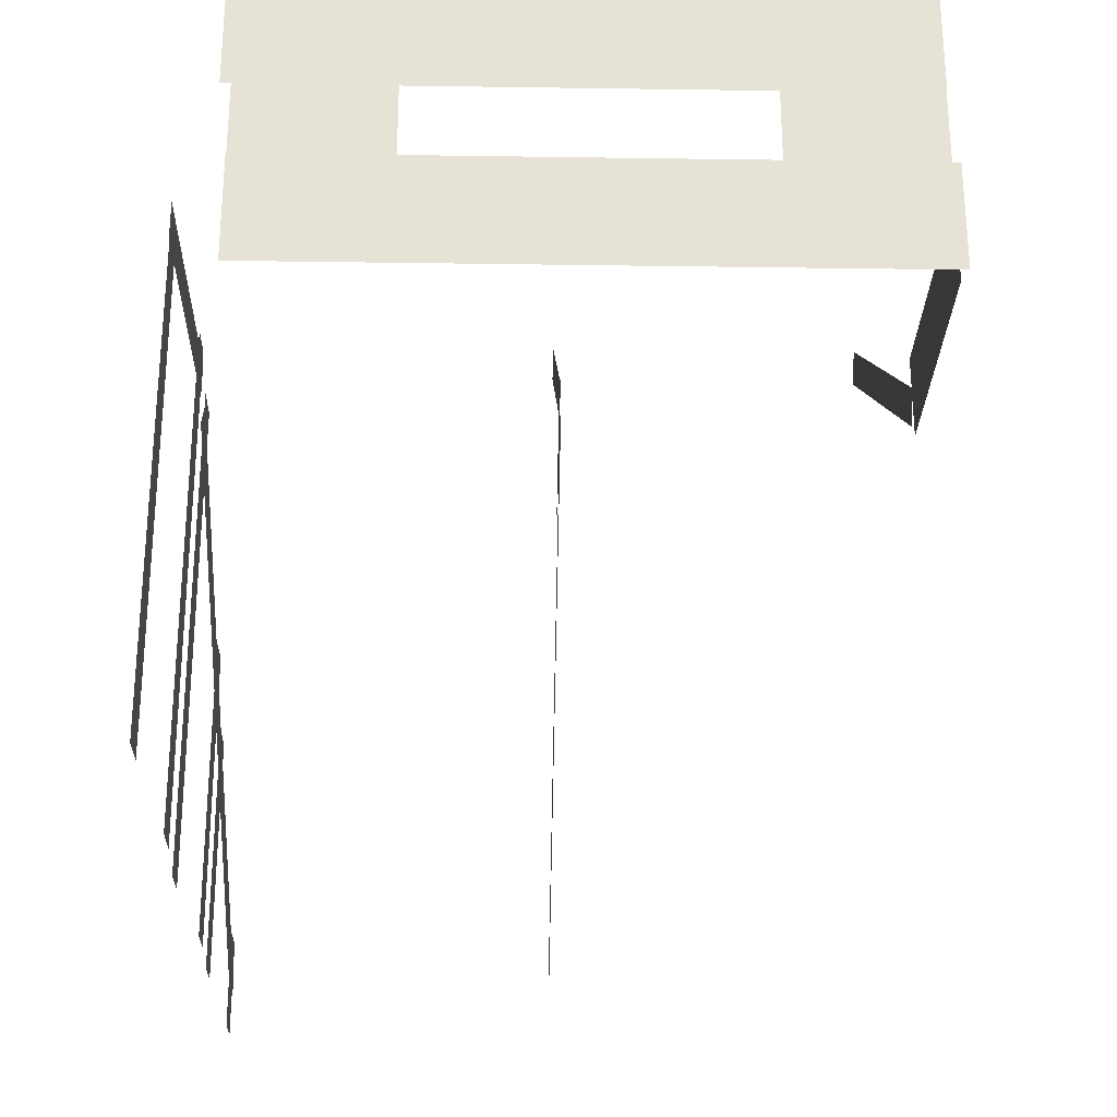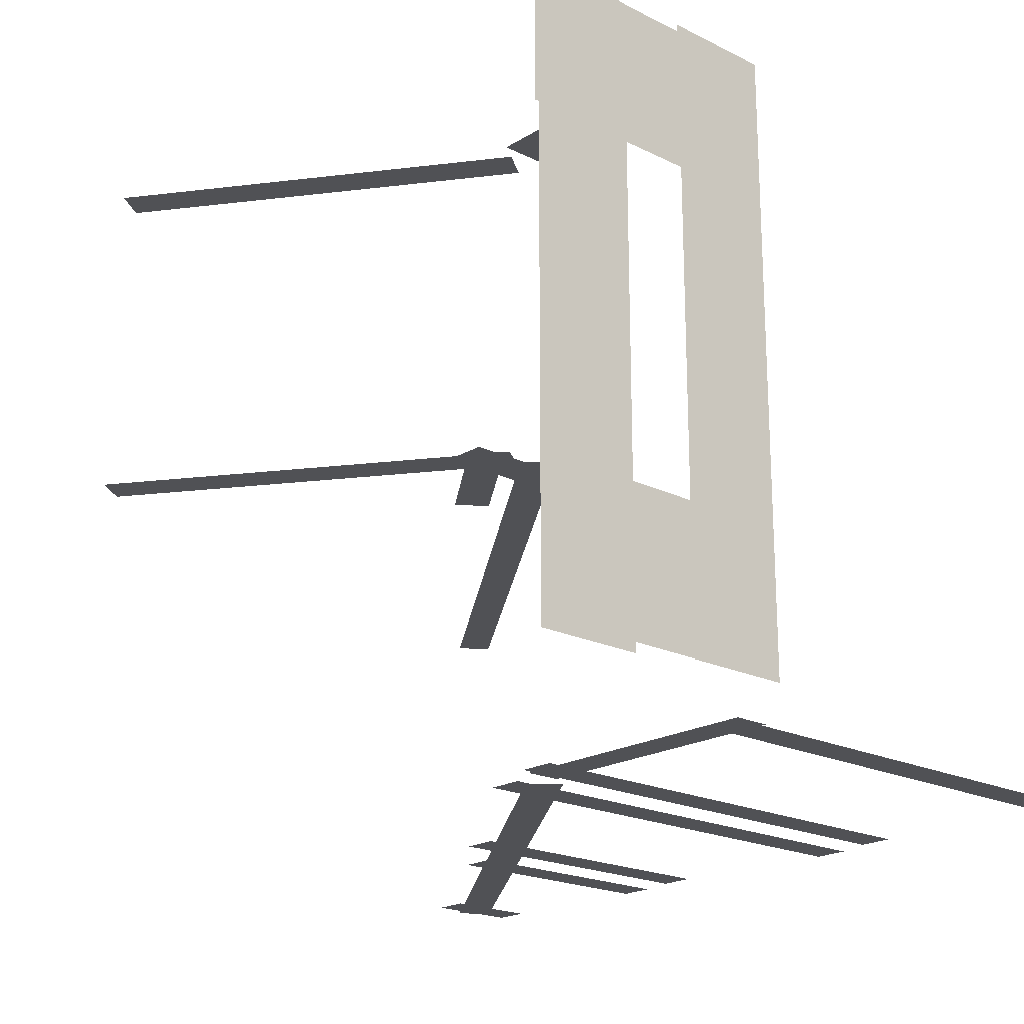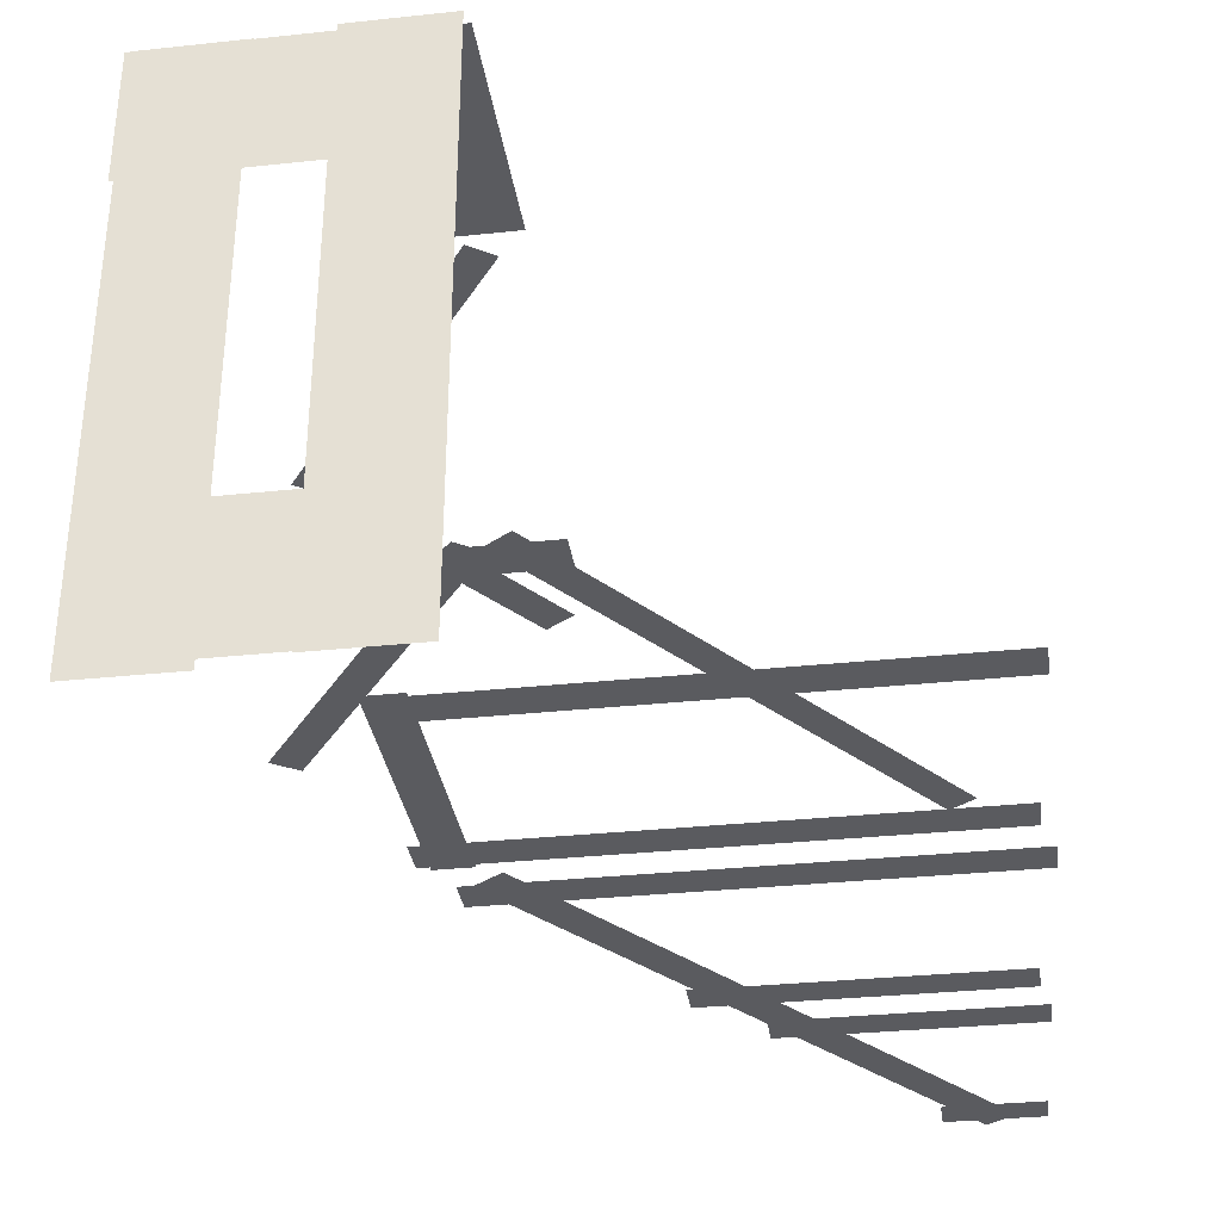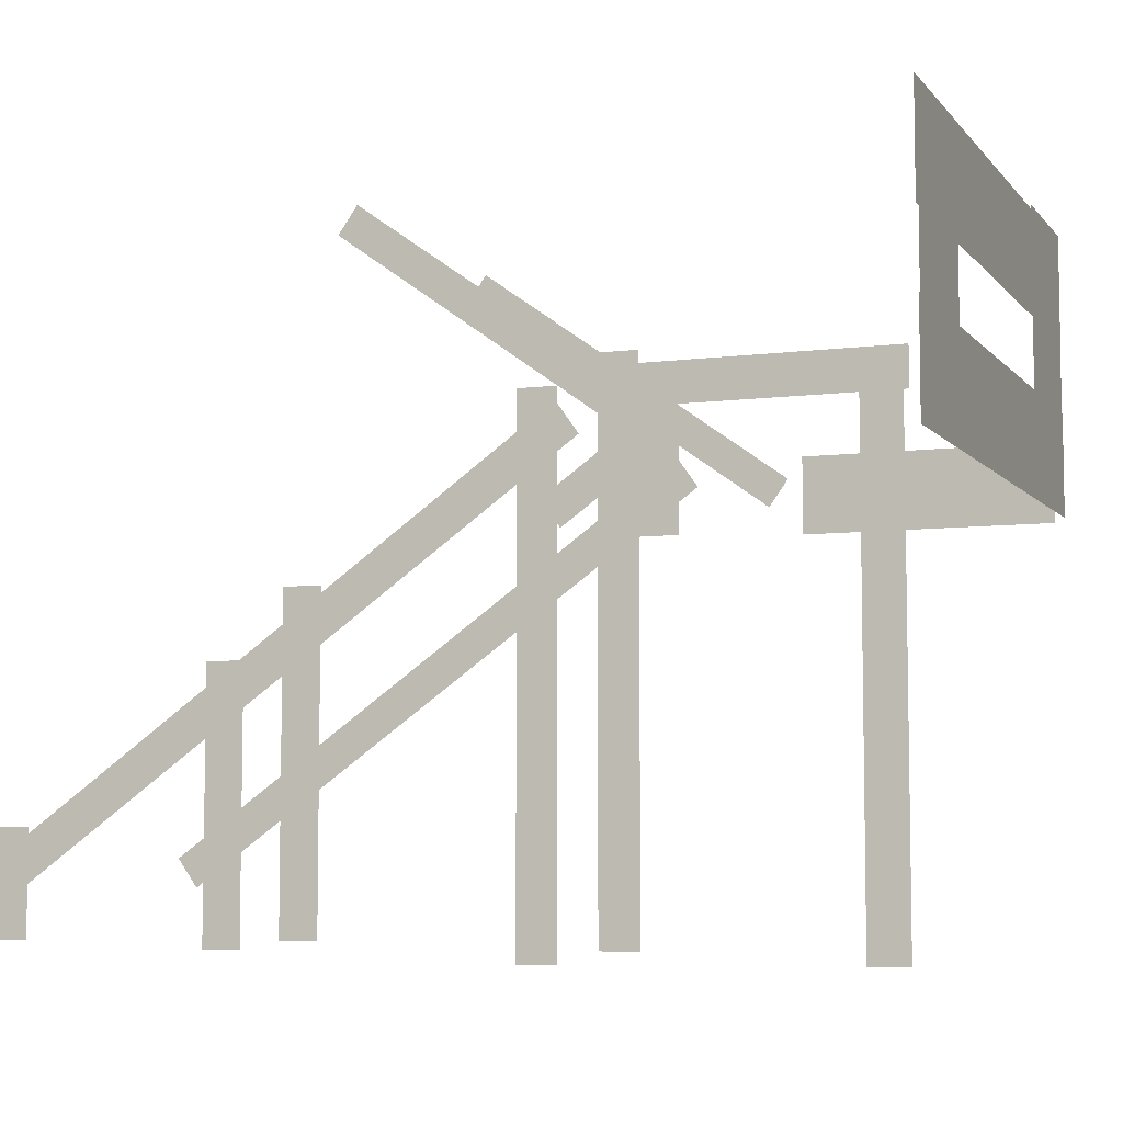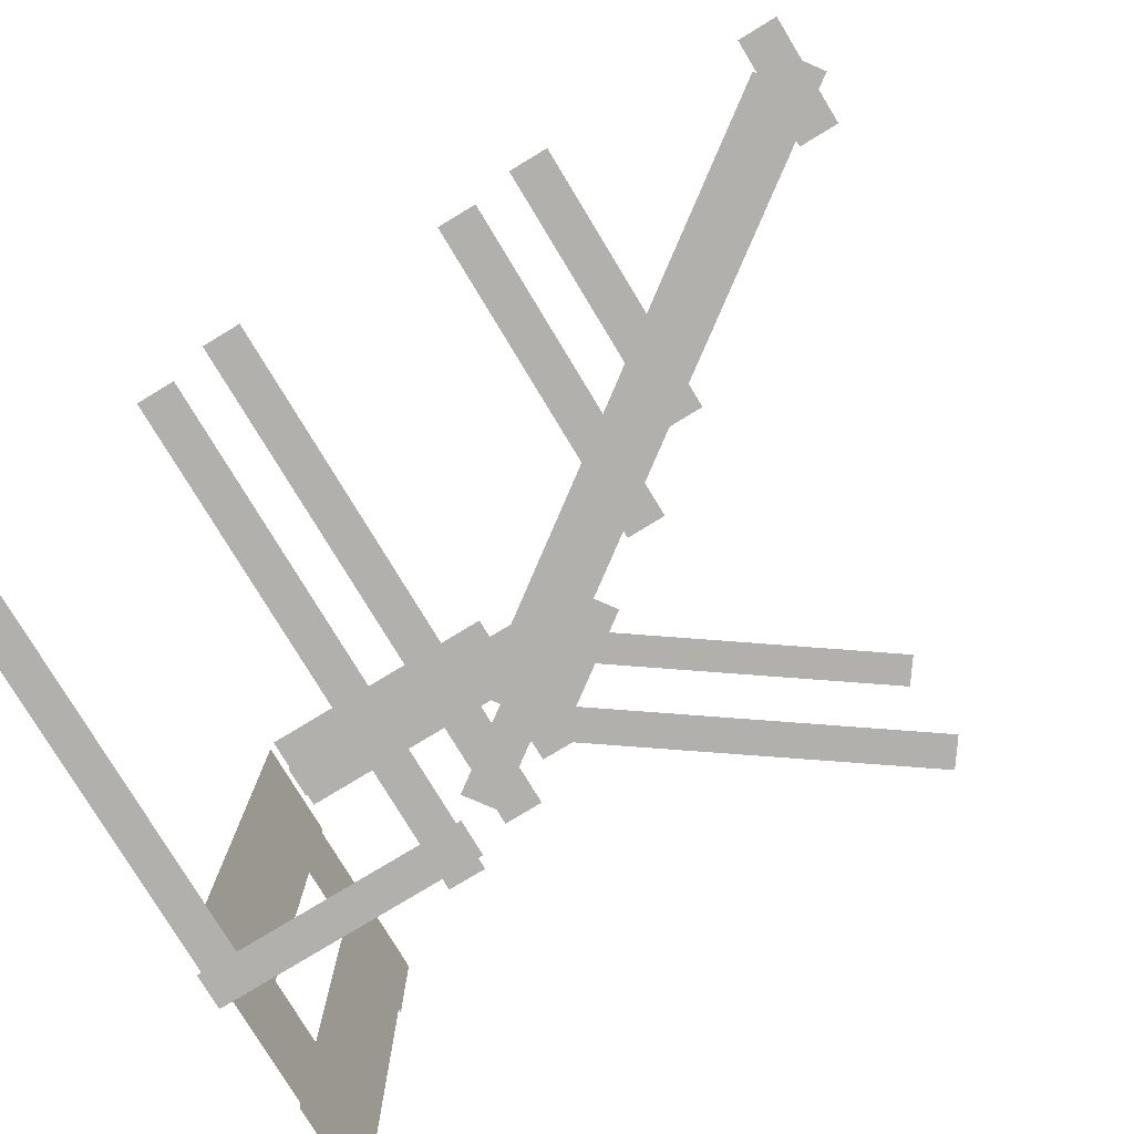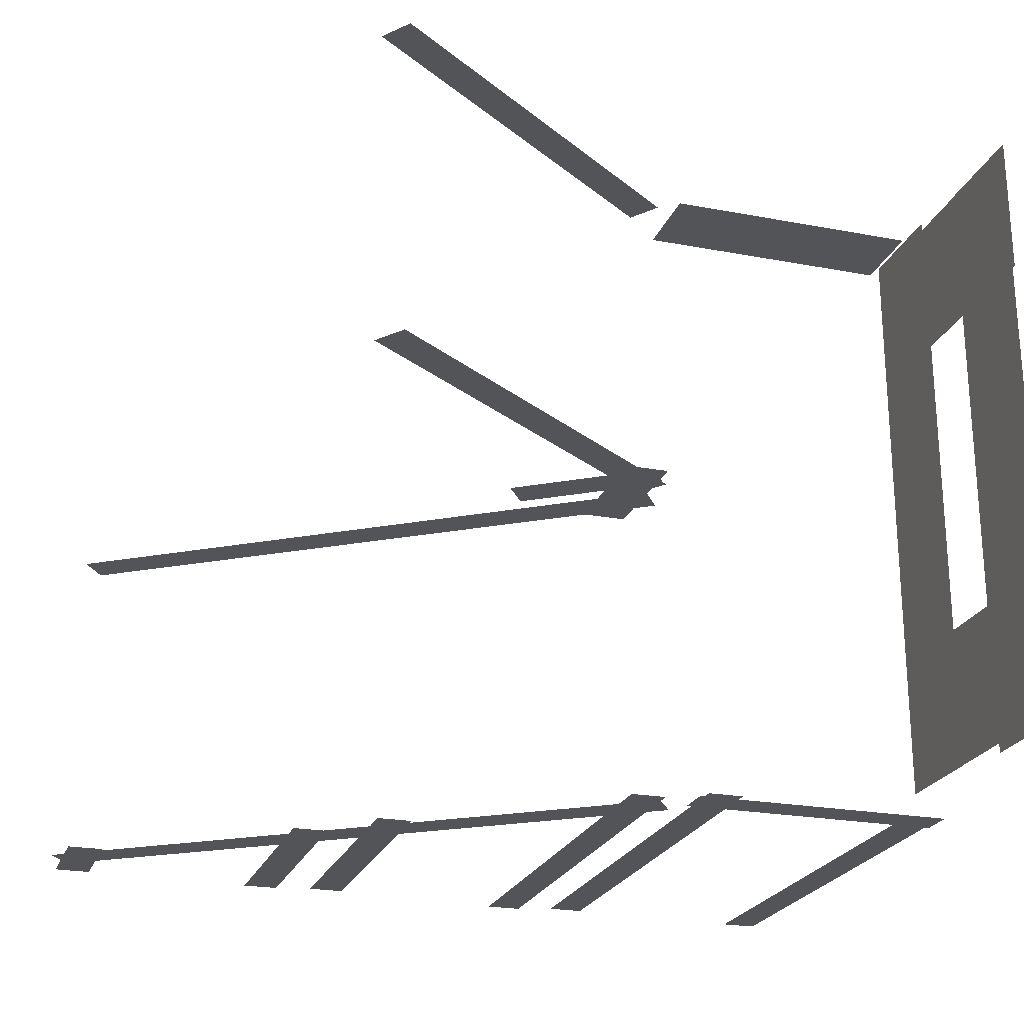
<metadata>
{"format":"obj","ext":"obj","renderer":"f3d","projection":"perspective","resolution":1024,"background":"white","views":[{"elev":-26.4,"azim":-91.3,"up":"+Y"},{"elev":-20.2,"azim":-132.1,"up":"+Z"},{"elev":-33.0,"azim":-81.7,"up":"+Z"},{"elev":-6.5,"azim":-158.8,"up":"+Y"},{"elev":-78.7,"azim":31.2,"up":"+Z"},{"elev":-23.4,"azim":162.3,"up":"+Z"}]}
</metadata>
<code>
g QuartersStairCaseAO
v -8.505 -0.55 -5.26
v -7.99 6.439 -5.26
v -8.505 6.439 -5.26
v -7.99 -0.55 -5.26
v -6.965 6.079 -5.26
v -7.48 -0.7178 -5.26
v -6.965 -0.7178 -5.26
v -7.48 6.079 -5.26
v -4.395 -0.47 -5.26
v -3.88 3.818 -5.26
v -4.395 3.818 -5.26
v -3.88 -0.47 -5.26
v -2.835 2.93 -5.26
v -3.35 -0.59 -5.26
v -2.835 -0.59 -5.26
v -3.35 2.93 -5.26
v -0.335 -0.5 -5.26
v 0.18 0.908 -5.26
v -0.335 0.908 -5.26
v 0.18 -0.5 -5.26
v 0.06094 -0.08927 -5.26
v -7.456 5.905 -5.26
v -7.755 5.485 -5.26
v 0.36 0.33 -5.26
v -11.15 6.28 -5.26
v -11.67 -0.6832 -5.26
v -11.15 -0.6832 -5.26
v -11.67 6.28 -5.26
v -7.92 5.765 -5.26
v -11.73 6.28 -5.26
v -11.73 5.765 -5.26
v -7.92 6.28 -5.26
v -2.251 9.421 -0.51
v -7.542 6.28 -0.51
v -7.242 5.86 -0.51
v -2.55 9.84 -0.51
v -0.1091 0.1007 -0.51
v -7.365 5.909 -0.51
v -7.664 5.49 -0.51
v 0.19 0.52 -0.51
v -7.83 5.867 4.24
v -11.64 6.382 4.24
v -11.64 5.867 4.24
v -7.83 6.382 4.24
v -11.6 6.57 4.18
v -7.786 5.38 4.18
v -7.786 6.57 4.18
v -11.6 5.38 4.18
v -11.72 7.003 -4.66
v -11.72 5.458 4.274
v -11.72 7.003 4.274
v -11.72 5.458 -4.66
v -6.746 6.73 -0.51
v -7.39 4.848 -0.51
v -6.746 4.848 -0.51
v -7.39 6.73 -0.51
v -7.181 6.729 -0.51
v -5.677 5.024 -0.51
v -5.378 5.443 -0.51
v -7.48 6.31 -0.51
v -11.73 5.51 2.1
v -11.73 9.632 4.16
v -11.73 9.632 2.1
v -11.73 5.51 4.16
v -11.73 5.48 -2.59
v -11.73 9.563 -4.65
v -11.73 9.563 -2.59
v -11.73 5.48 -4.65
v -11.73 8.025 4.17
v -11.73 9.57 -4.79
v -11.73 8.025 -4.79
v -11.73 9.57 4.17
v -2.251 9.391 4.24
v -7.542 6.25 4.24
v -7.242 5.83 4.24
v -2.55 9.81 4.24
g QuartersStairCaseAO_0
f 3 2 1
f 2 4 1
f 7 6 5
f 6 8 5
f 11 10 9
f 10 12 9
f 15 14 13
f 14 16 13
f 19 18 17
f 18 20 17
f 23 22 21
f 22 24 21
f 27 26 25
f 26 28 25
f 31 30 29
f 30 32 29
f 35 34 33
f 34 36 33
f 39 38 37
f 38 40 37
f 43 42 41
f 42 44 41
f 47 46 45
f 46 48 45
f 51 50 49
f 50 52 49
f 55 54 53
f 54 56 53
f 59 58 57
f 58 60 57
f 63 62 61
f 62 64 61
f 67 66 65
f 66 68 65
f 71 70 69
f 70 72 69
f 75 74 73
f 74 76 73

</code>
